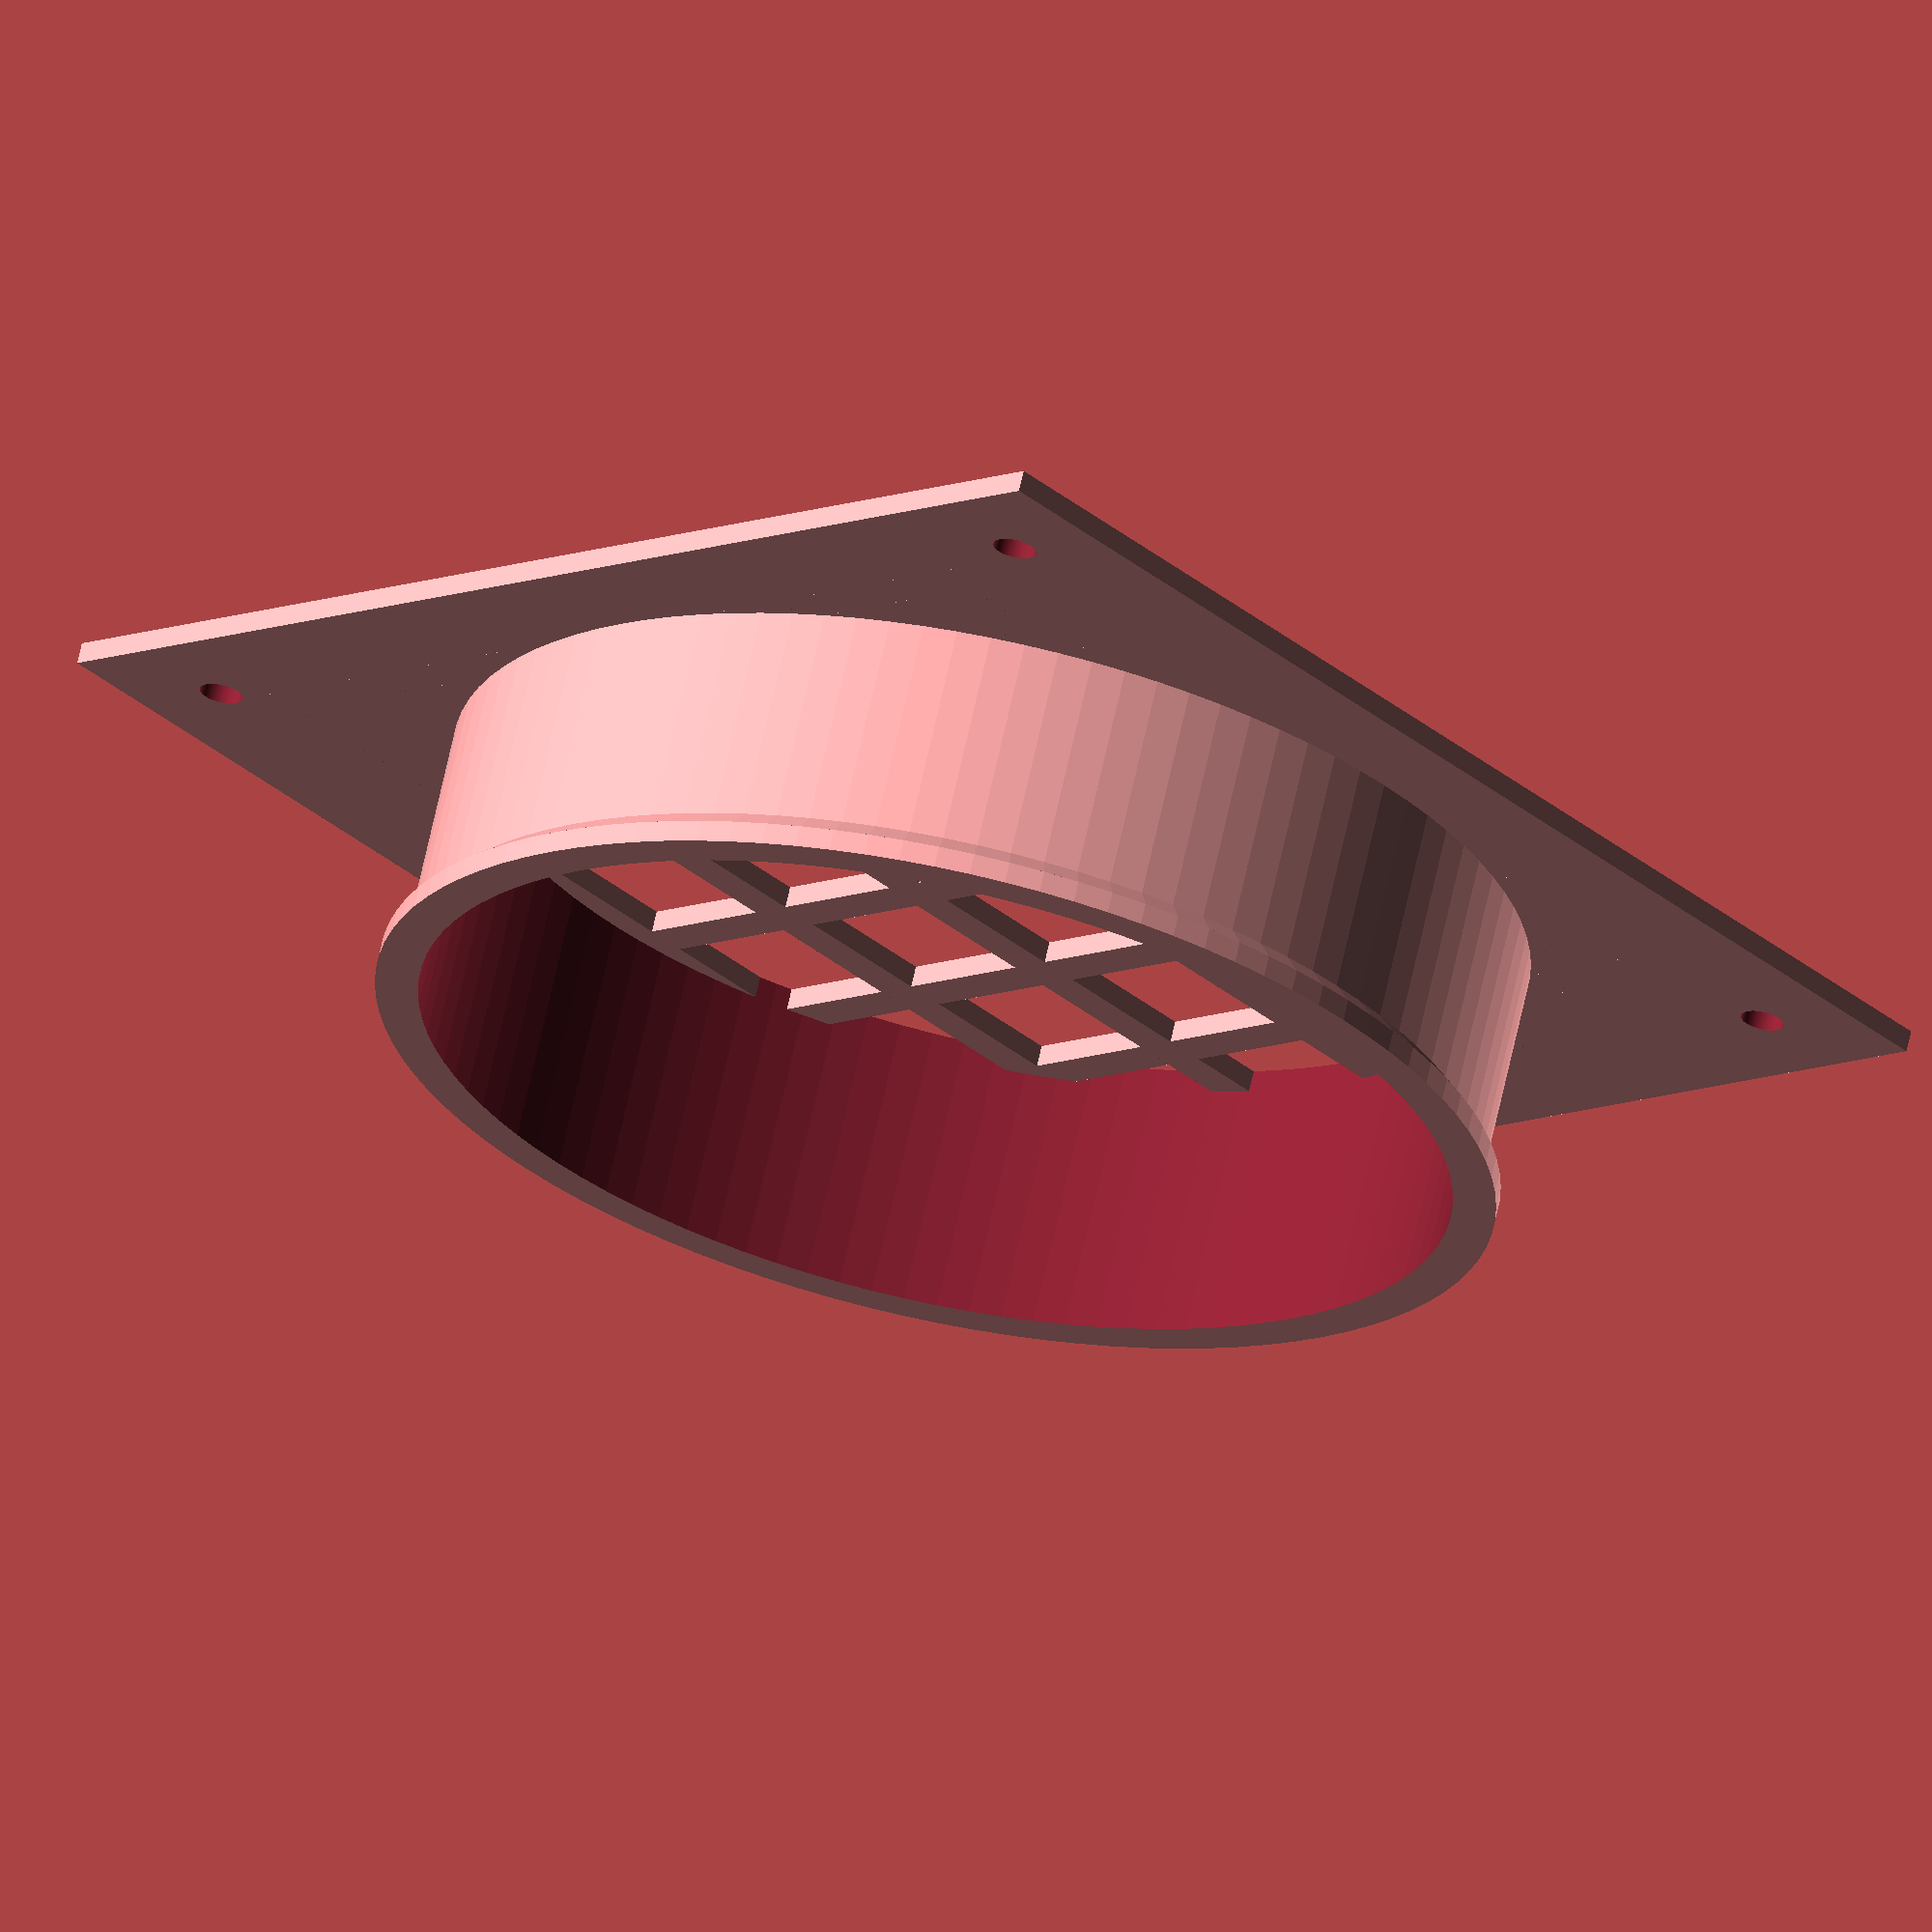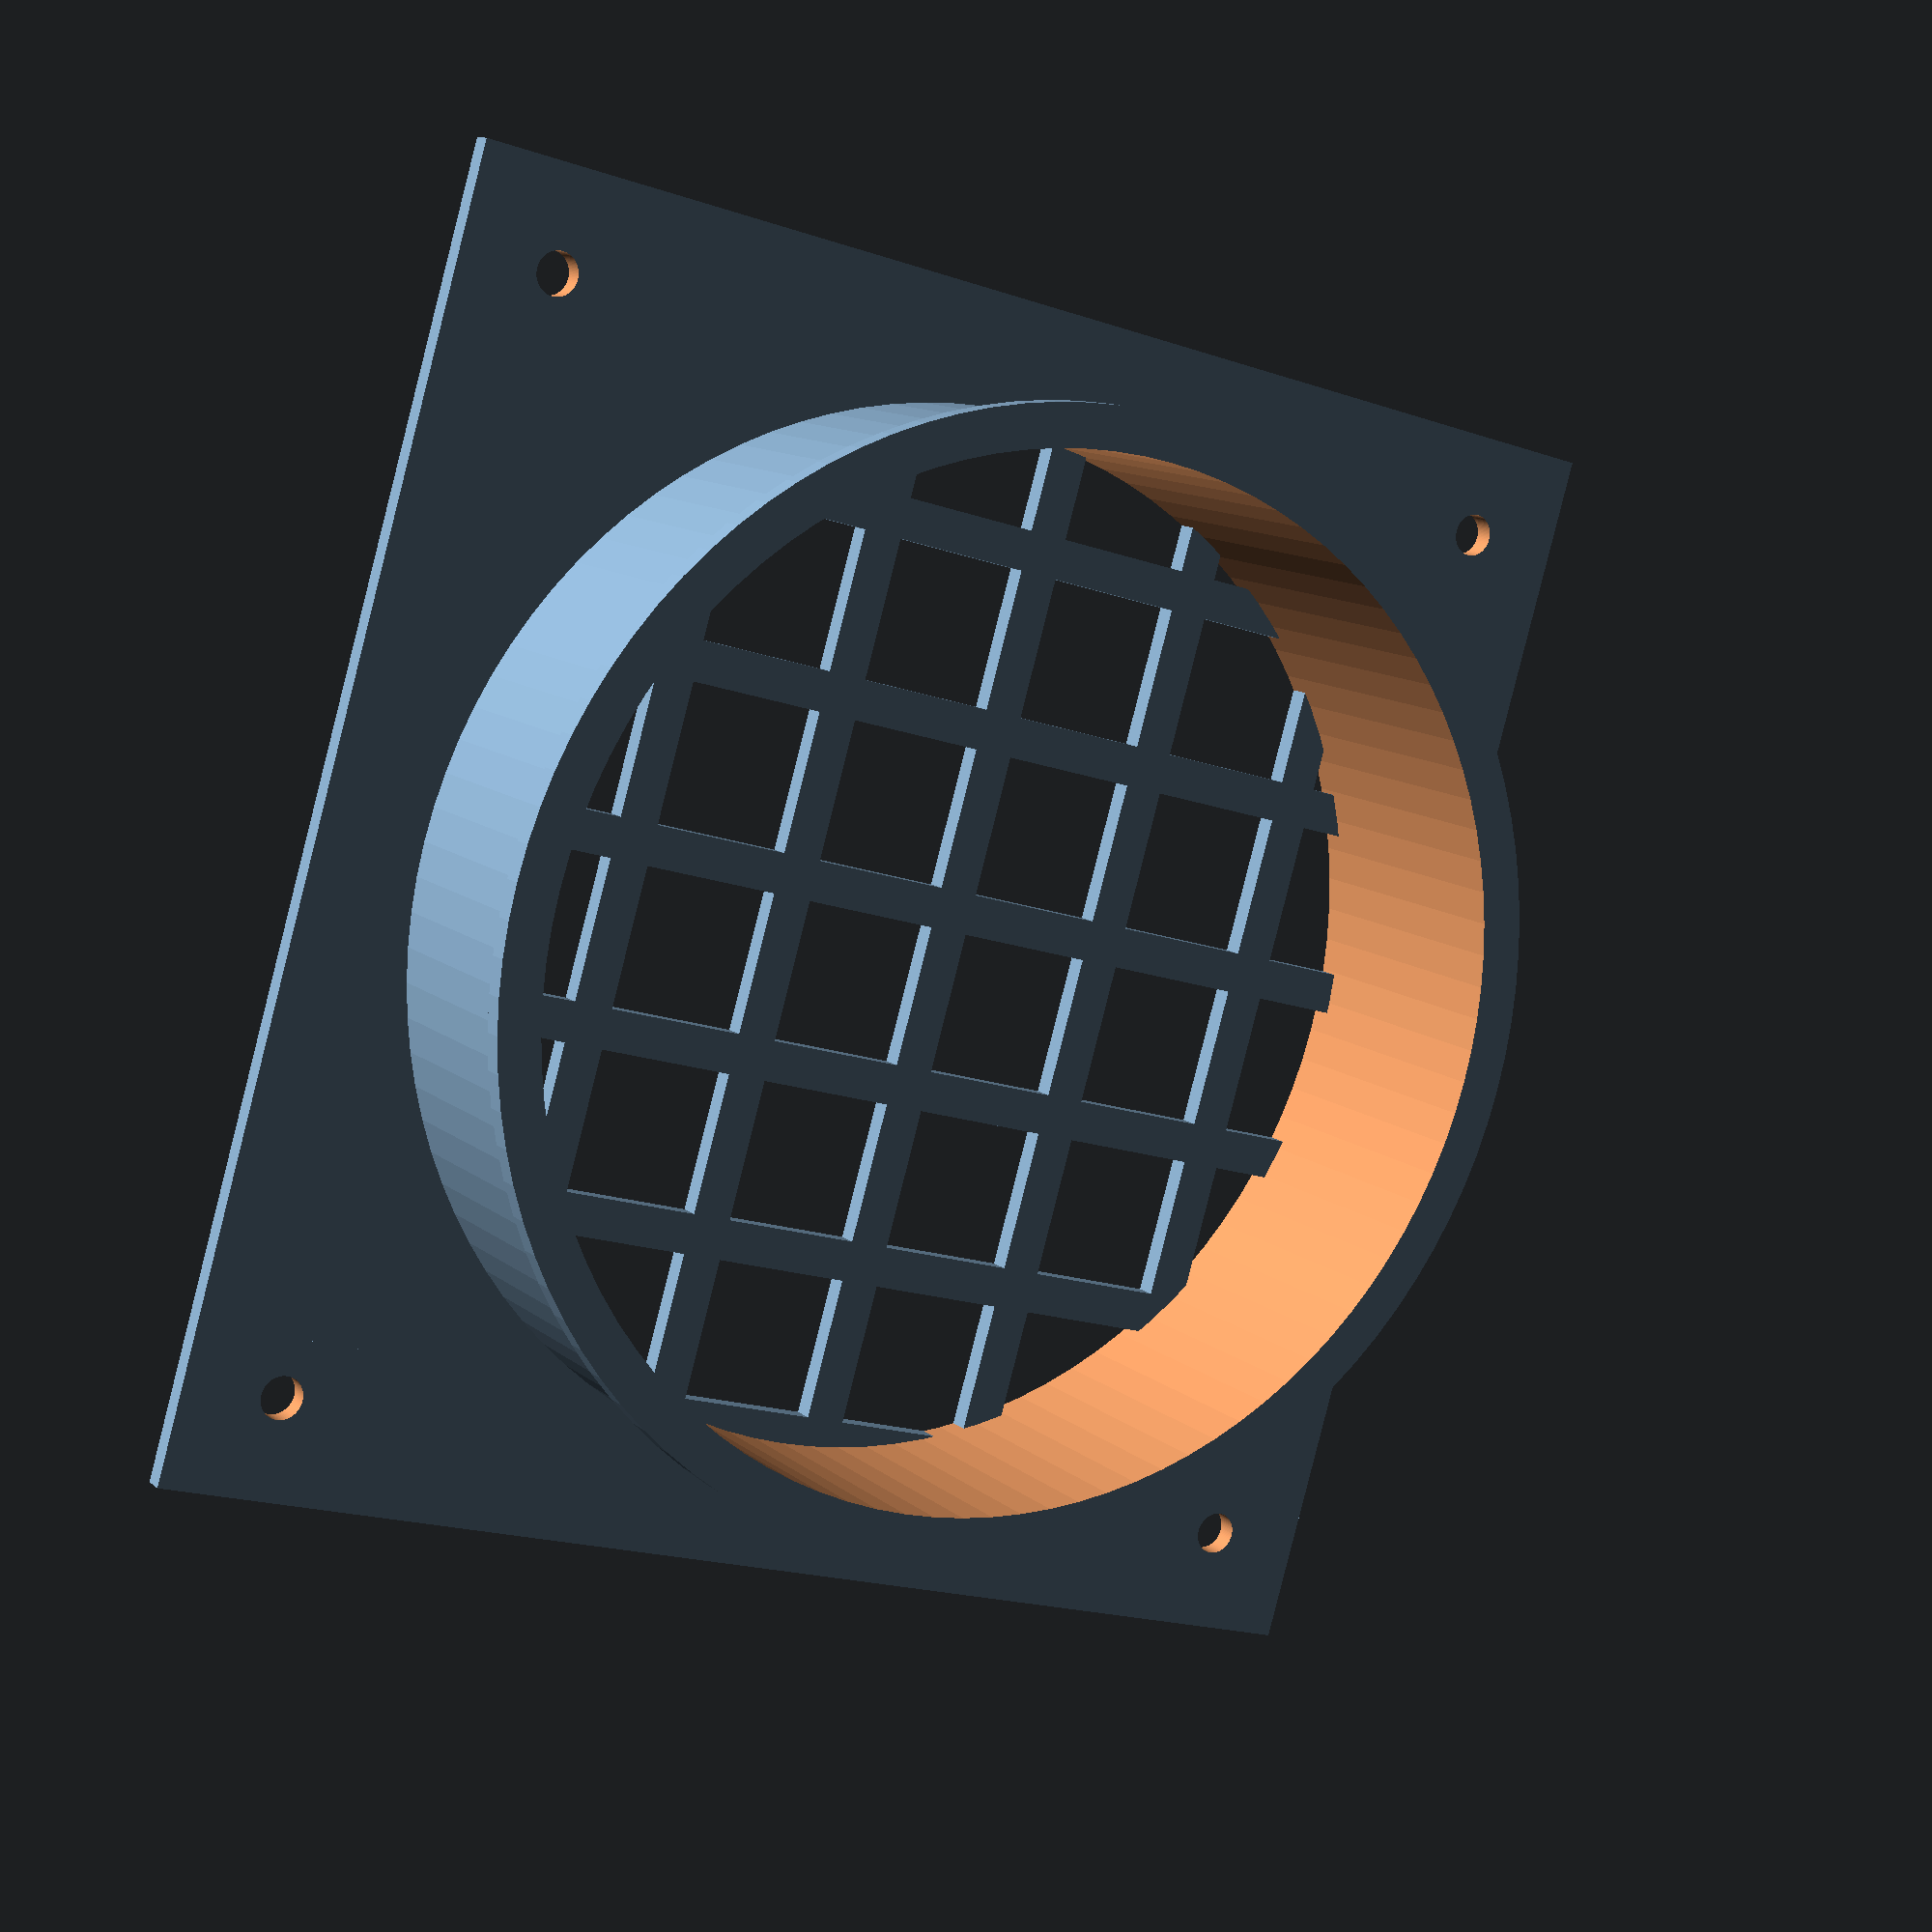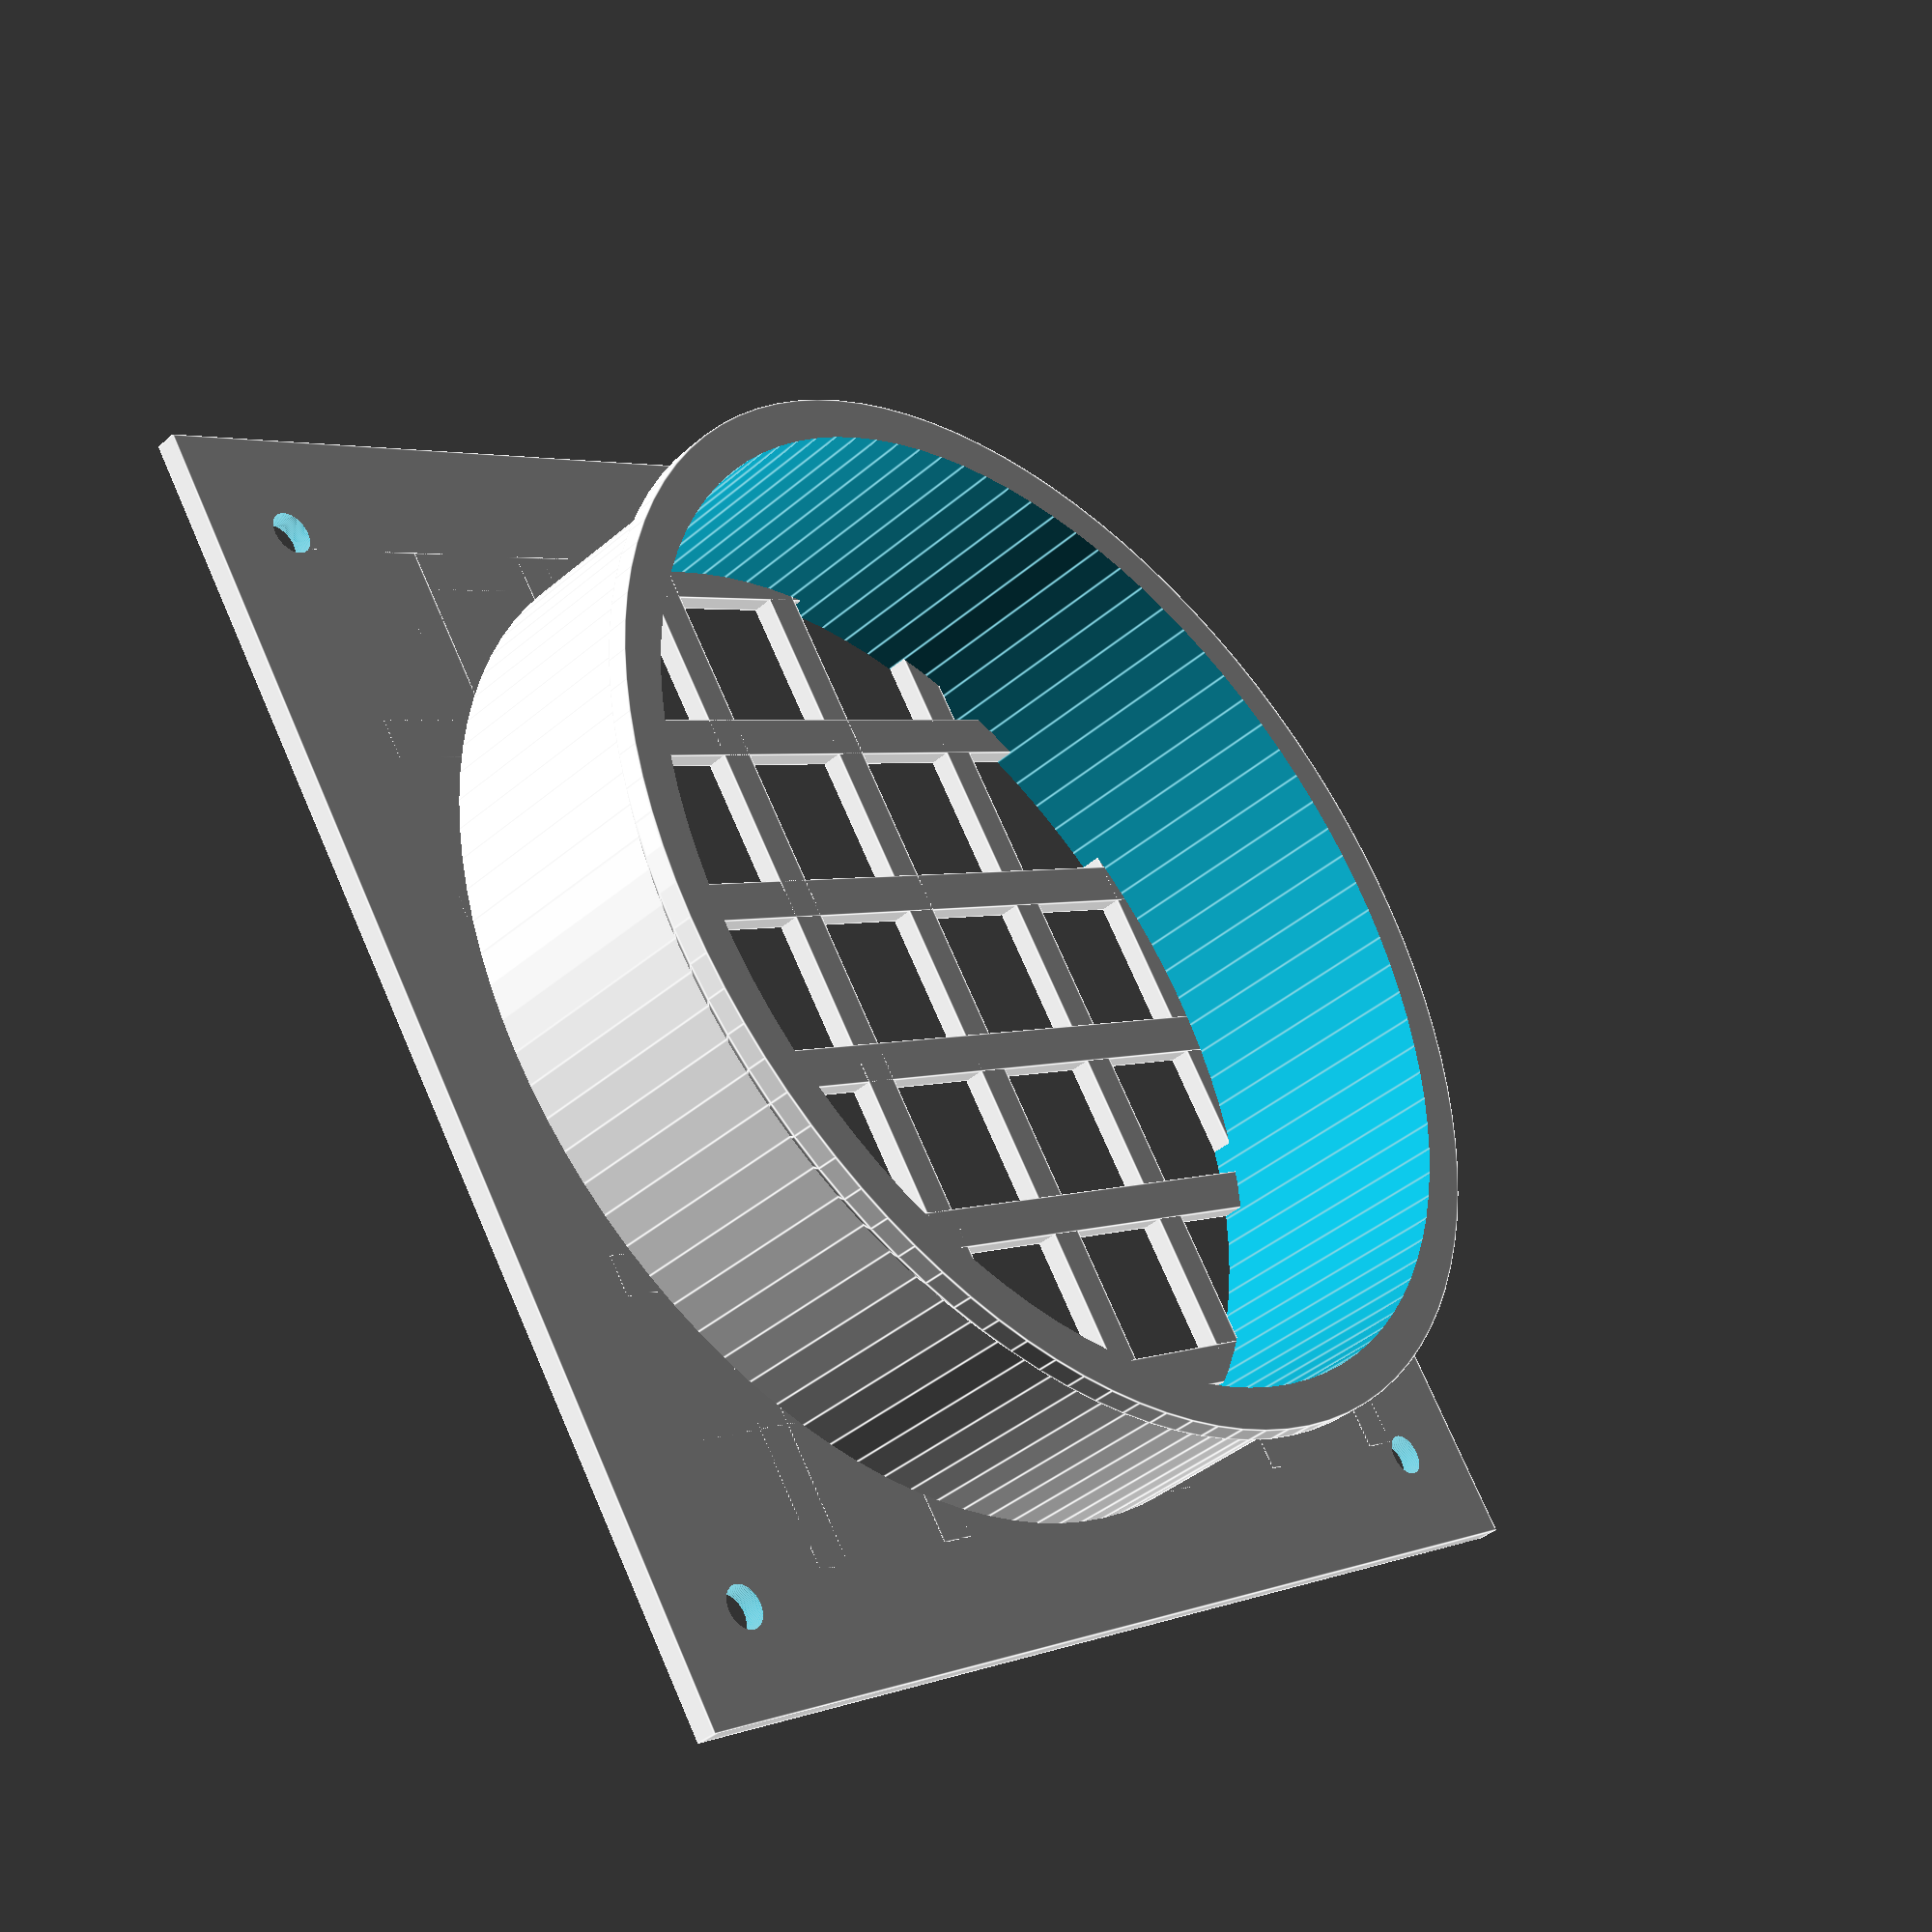
<openscad>

module screen(x_size, y_size, opening, thickness, height) {
    step = opening + thickness*2;
    
    for(x = [0:step:x_size]) {
        translate([x, 0, 0])
            cube([thickness, y_size, height]);
    }
    for(y = [0:step:y_size]) {
        translate([0, y, 0])
            cube([x_size, thickness, height]);
    }
}

module pipe(thickness, radius, height) {
    cube_r = radius*1.25;
    // Inner radius, not outer radius
    radius = radius + thickness;
    
    difference() {
        union() {
            // The base
            translate([-cube_r, -cube_r, 0])
                cube([cube_r*2,cube_r*2,thickness]);
            
            // The main wall
            cylinder(height, radius, radius, $fn=100);
            
            // Upper lip
            translate([0,0,height])
                cylinder(thickness, radius+thickness, radius+thickness, $fn=100);
            
            // Lip taper
            cylinder(height, radius/2, radius+thickness, $fn=100);
        }
        
        // Cut out the center
        translate([0,0,-thickness/2]) {
            cylinder(height+thickness*2, radius-thickness, radius-thickness, $fn=100);
            
            // Add screw holes
            for(rot = [0, 90, 180, 270]) {
                rotate([0,0,rot])
                    translate([cube_r -15, cube_r-15, 0])
                    cylinder(thickness*2, 3.175, 3.175, $fn=100);
            }
        }
        
        
    }
}

t = 3.175;
d = 152.4;
m = 15;
union() {
    pipe(t, d/2, d/4);
    screen_d = d+t;
    translate([-screen_d/2, -screen_d/2, 0]) {
        //screen(screen_d, screen_d, 1, .4, .4);
        screen(screen_d, screen_d, 1*m, .4*m, t);
    }
}
</openscad>
<views>
elev=113.4 azim=226.7 roll=167.7 proj=o view=wireframe
elev=168.1 azim=196.3 roll=209.3 proj=p view=wireframe
elev=220.7 azim=326.5 roll=223.9 proj=p view=edges
</views>
